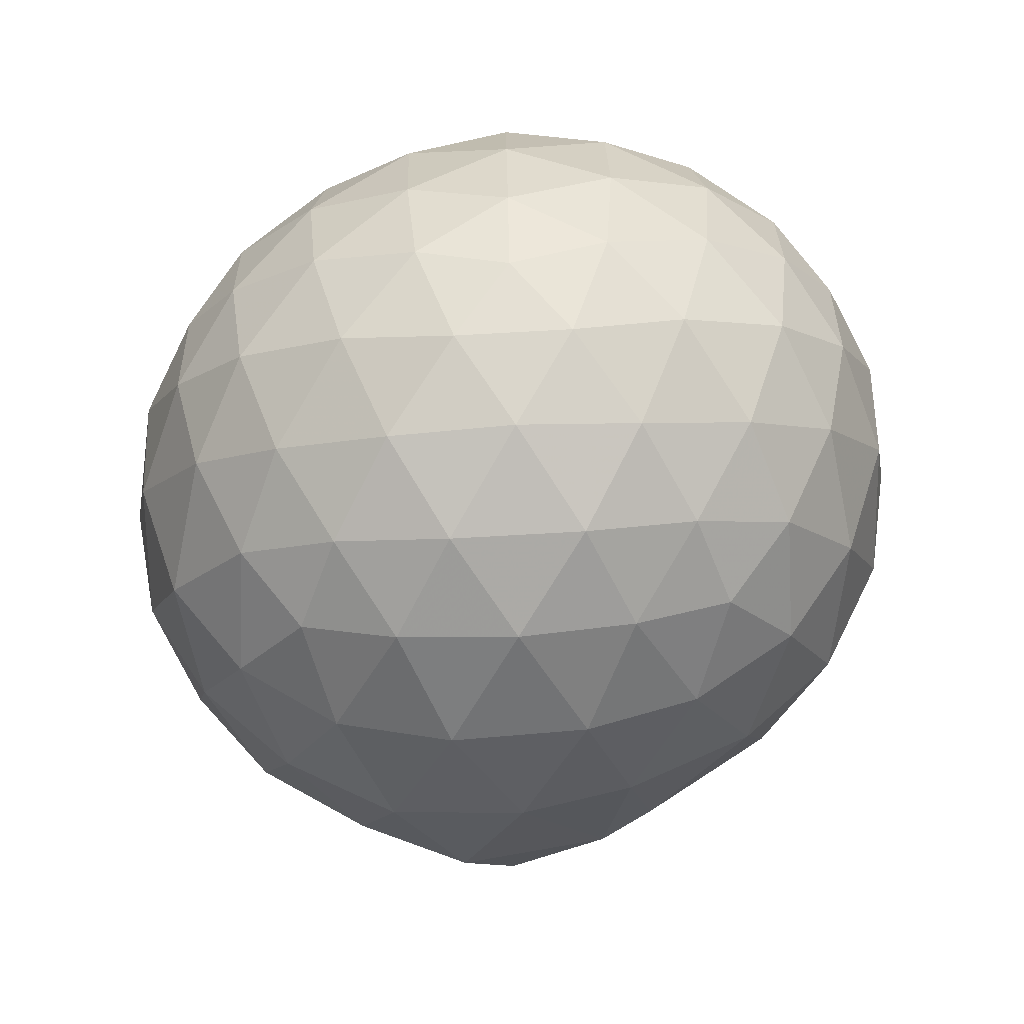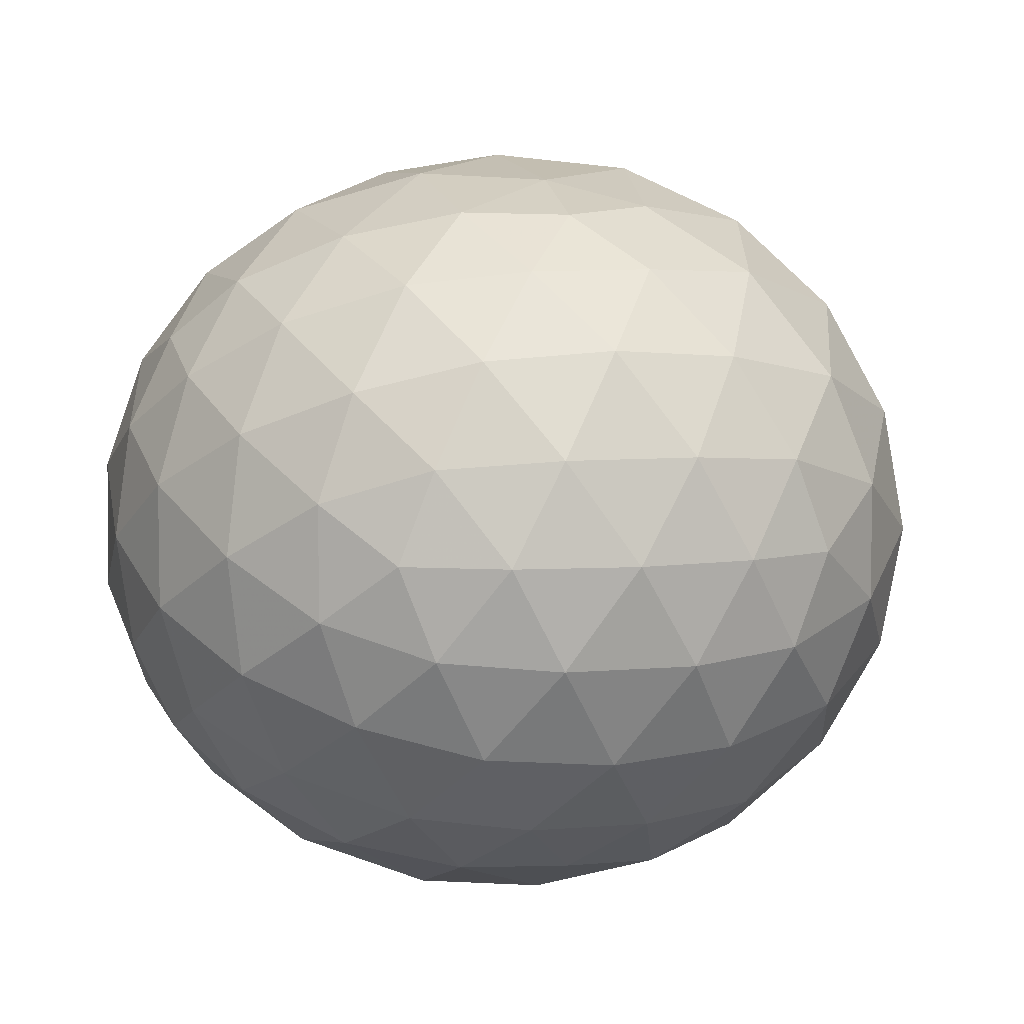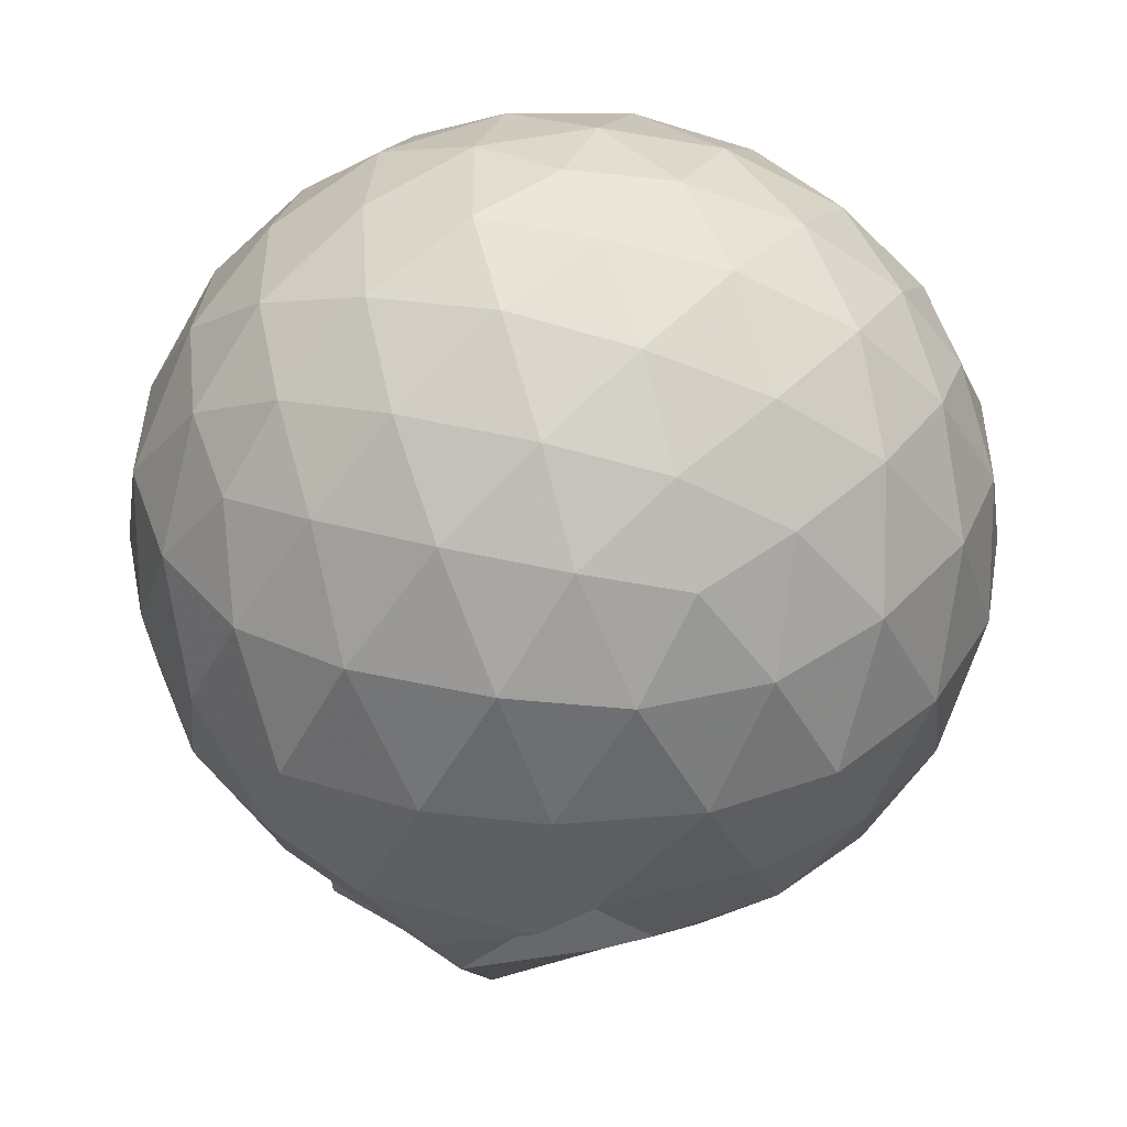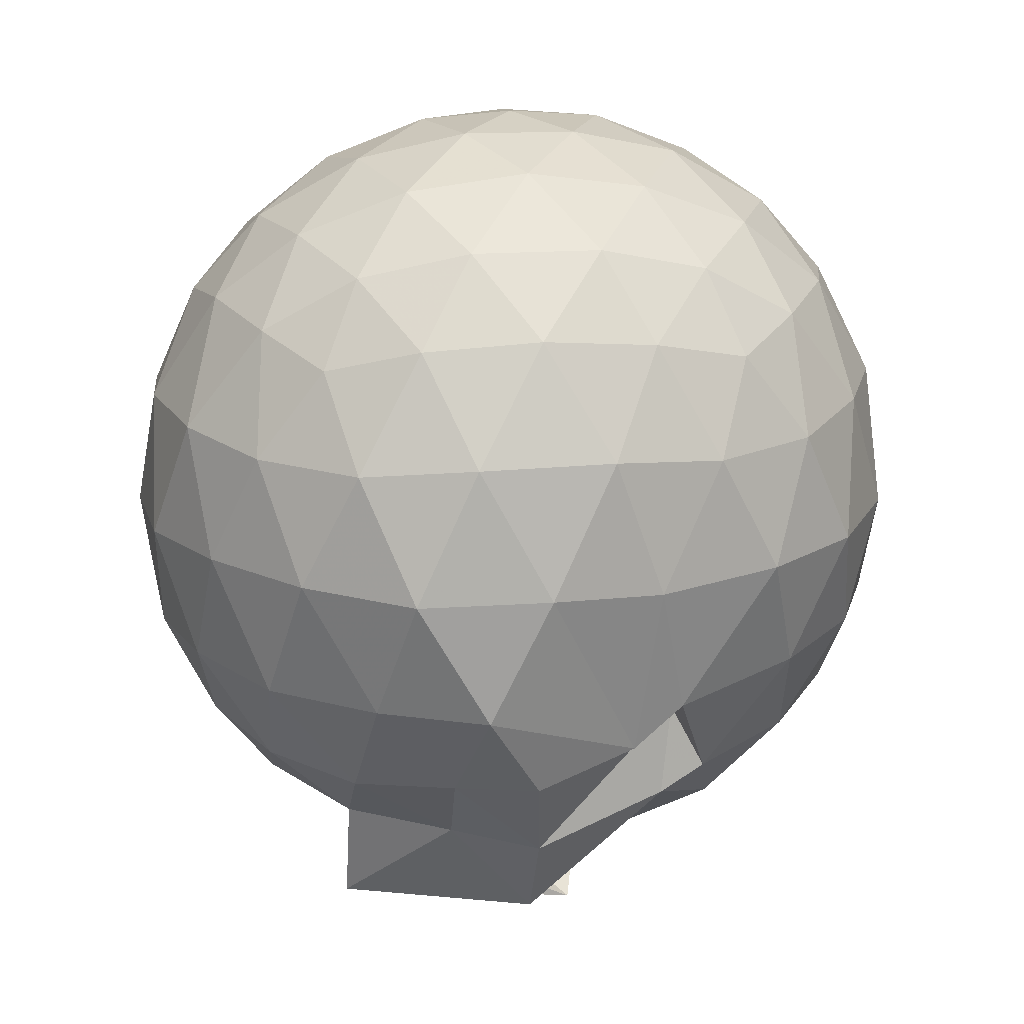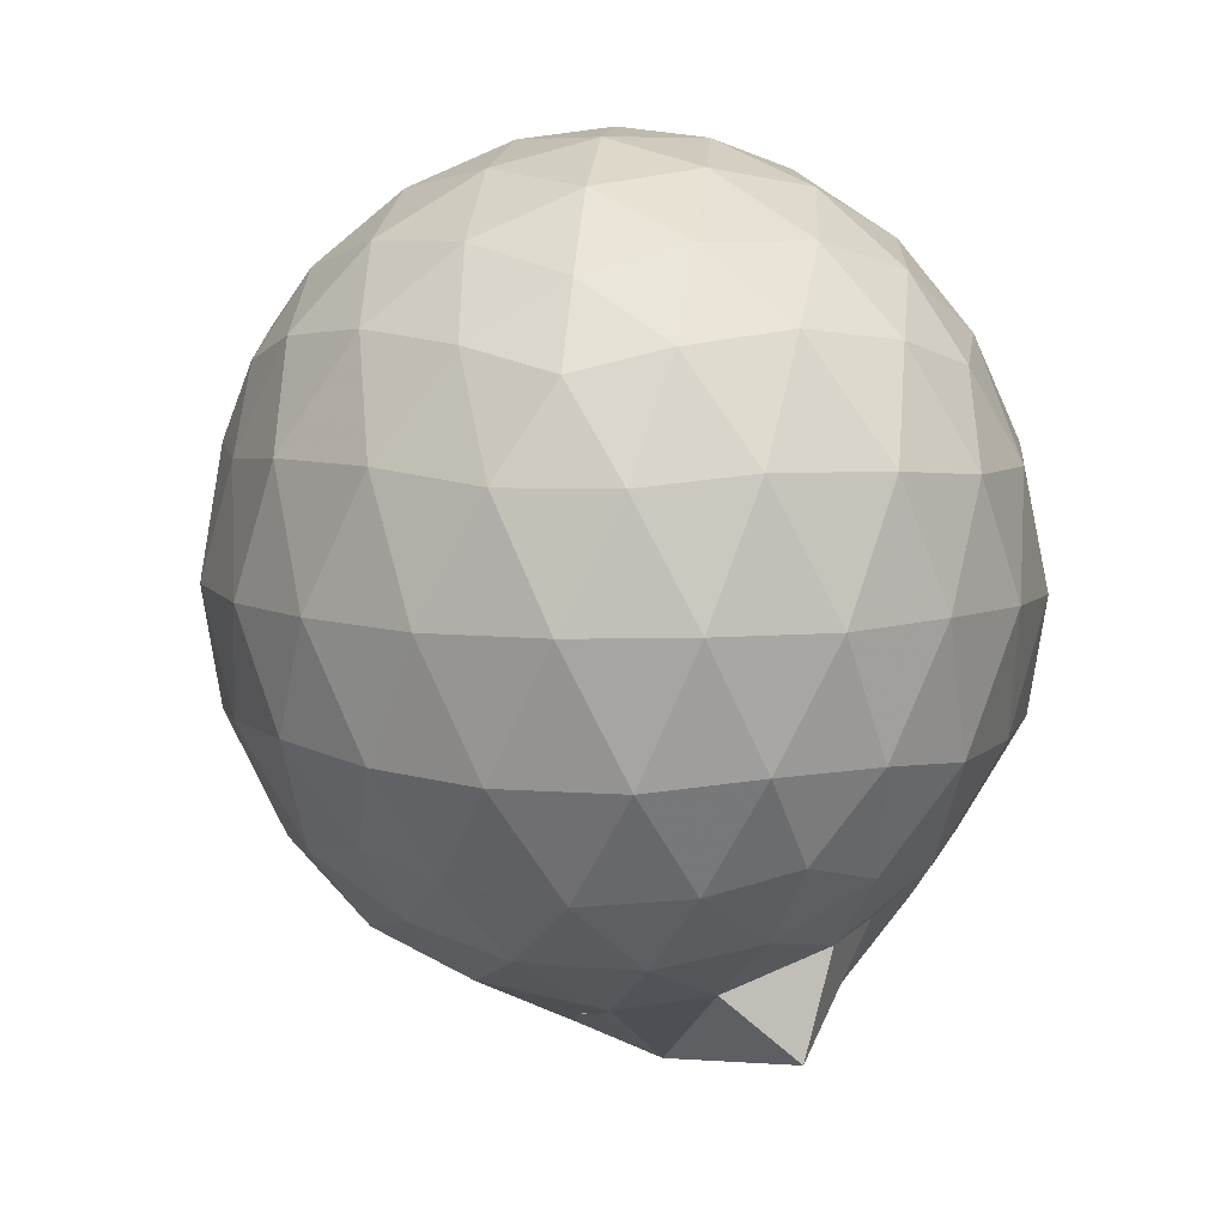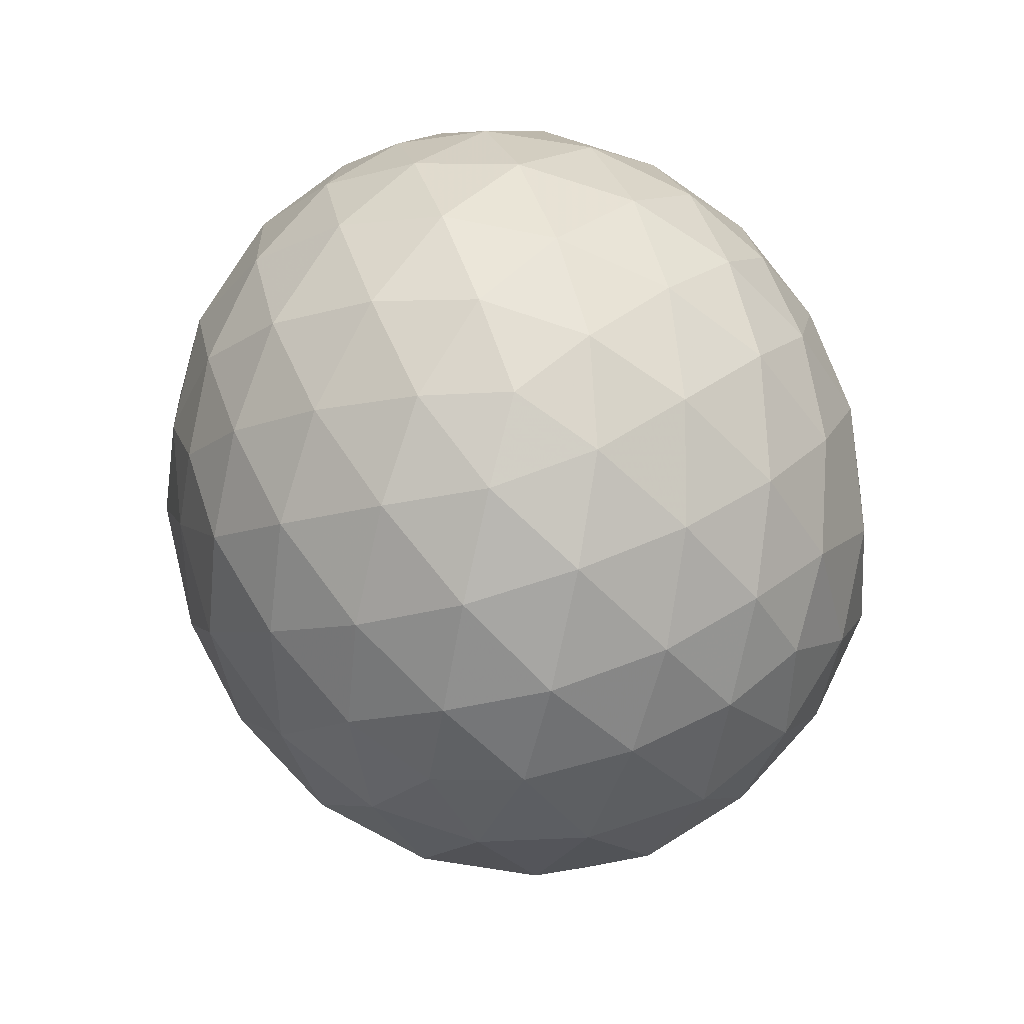
<metadata>
{"format":"obj","ext":"obj","renderer":"f3d","projection":"perspective","resolution":1024,"background":"white","views":[{"elev":57.3,"azim":-20.6,"up":"+Z"},{"elev":6.3,"azim":12.7,"up":"+Y"},{"elev":-49.4,"azim":-0.4,"up":"+Y"},{"elev":17.9,"azim":-24.9,"up":"+Z"},{"elev":8.1,"azim":-116.6,"up":"+Z"},{"elev":75.0,"azim":-109.9,"up":"+Z"}]}
</metadata>
<code>
v 0.03967 -0.3864 2.979
v -0.1272 -0.1659 -0.1609
v 1.438 -0.391 2.187
v 1.33 -0.05045 2.278
v 1.104 0.318 2.314
v 0.7916 0.6263 2.273
v 0.4742 0.822 2.169
v 0.09287 0.8303 2.27
v -0.3458 0.7428 2.31
v -0.769 0.5762 2.272
v -1.067 0.3597 2.189
v -1.204 0.02459 2.275
v -1.248 -0.3922 2.324
v -1.202 -0.8093 2.275
v -1.078 -1.14 2.179
v -0.7714 -1.359 2.27
v -0.3556 -1.535 2.306
v 0.08227 -1.615 2.267
v 0.4732 -1.608 2.179
v 0.7933 -1.41 2.273
v 1.104 -1.099 2.314
v 1.33 -0.7305 2.278
v 1.565 -0.1757 1.851
v 1.41 0.2281 1.894
v 1.101 0.6103 1.889
v 0.7046 0.8545 1.867
v 0.3135 0.9548 1.838
v -0.164 0.9801 1.881
v -0.6551 0.8437 1.888
v -1.039 0.5986 1.844
v -1.312 0.2538 1.849
v -1.447 -0.1558 1.892
v -1.46 -0.6338 1.878
v -1.317 -1.04 1.839
v -1.044 -1.392 1.829
v -0.6627 -1.636 1.871
v -0.1653 -1.776 1.877
v 0.2839 -1.781 1.834
v 0.7366 -1.654 1.837
v 1.106 -1.396 1.887
v 1.411 -1.011 1.889
v 1.564 -0.6074 1.847
v 1.568 0.06436 1.393
v 1.339 0.4774 1.393
v 0.9846 0.8009 1.392
v 0.5343 1.007 1.384
v 0.02041 1.062 1.381
v -0.437 0.9943 1.386
v -0.8868 0.794 1.383
v -1.241 0.4703 1.389
v -1.463 0.06348 1.395
v -1.543 -0.3973 1.39
v -1.451 -0.8431 1.397
v -1.233 -1.261 1.382
v -0.9039 -1.602 1.36
v -0.4288 -1.789 1.374
v 0.01556 -1.825 1.349
v 0.5332 -1.789 1.372
v 0.9731 -1.603 1.377
v 1.337 -1.259 1.388
v 1.566 -0.8472 1.389
v 1.647 -0.3927 1.392
v 1.405 0.2536 0.9357
v 1.124 0.6 0.9339
v 0.7432 0.8591 0.894
v 0.2881 0.9743 0.9303
v -0.1959 0.9854 0.9448
v -0.6397 0.8535 0.9135
v -0.9995 0.6007 0.8871
v -1.296 0.2212 0.8873
v -1.456 -0.1813 0.9311
v -1.449 -0.6104 0.9295
v -1.289 -1.013 0.8829
v -0.9859 -1.388 0.8751
v -0.6476 -1.697 0.8832
v -0.03782 -1.71 0.6827
v 0.1631 -1.727 0.8338
v 0.7201 -1.605 0.8971
v 1.113 -1.392 0.935
v 1.401 -1.039 0.9328
v 1.534 -0.6295 0.8901
v 1.537 -0.158 0.8912
v 1.156 0.3546 0.5987
v 0.8497 0.5652 0.5082
v 0.4355 0.7302 0.4669
v 0.00902 0.8144 0.5081
v -0.3994 0.7864 0.5934
v -0.6736 0.6091 0.5136
v -0.9845 0.2982 0.4651
v -1.207 -0.06444 0.5039
v -1.314 -0.3985 0.5911
v -1.198 -0.7343 0.4975
v -0.9697 -1.096 0.4603
v -0.6674 -1.398 0.5054
v -0.4119 -1.634 0.5411
v 0.2563 -1.465 0.7172
v 0.3798 -1.516 0.4621
v 0.8358 -1.352 0.5048
v 1.148 -1.143 0.5931
v 1.278 -0.8116 0.5049
v 1.332 -0.396 0.4686
v 1.282 0.02109 0.5065
v 1.206 -0.3903 2.495
v 1.02 -0.02127 2.595
v 0.7264 0.3472 2.593
v 0.4034 0.6211 2.491
v -0.03387 0.5718 2.59
v -0.4962 0.4325 2.591
v -0.891 0.2319 2.488
v -0.9754 -0.162 2.592
v -0.975 -0.6167 2.593
v -0.8886 -1.017 2.492
v -0.503 -1.215 2.59
v -0.02779 -1.359 2.59
v 0.4011 -1.405 2.49
v 0.7278 -1.129 2.593
v 1.021 -0.7594 2.596
v 0.8533 -0.39 2.767
v 0.5976 -0.0214 2.832
v 0.2896 0.3131 2.763
v -0.1606 0.2025 2.829
v -0.599 0.04376 2.768
v -0.6305 -0.3898 2.831
v -0.6019 -0.8244 2.767
v -0.1591 -0.984 2.832
v 0.2919 -1.096 2.765
v 0.598 -0.758 2.833
v 0.4324 -0.3897 2.936
v 0.1589 -0.05373 2.933
v -0.2606 -0.1807 2.936
v -0.2573 -0.6 2.937
v 0.1627 -0.7246 2.934
v 0.9596 0.2225 0.2939
v 0.5861 0.4061 0.1978
v 0.1668 0.5222 0.17
v -0.31 0.5893 0.3037
v -0.5978 0.3226 0.1966
v -0.8837 -0.04003 0.1901
v -1.074 -0.4031 0.2869
v -0.873 -0.7659 0.1926
v -0.5591 -1.108 0.1811
v -0.318 -1.437 0.1913
v 0.2066 -1.484 0.3605
v 0.5648 -1.208 0.1908
v 0.951 -1.017 0.2889
v 1.037 -0.6232 0.1901
v 1.041 -0.1735 0.1916
v 0.6636 0.02697 0.02202
v 0.1437 0.1749 -0.02355
v -0.1795 0.2739 0.02624
v -0.515 -0.08632 -0.04228
v -0.6963 -0.4103 0.01595
v -0.8509 -0.6616 -0.225
v -0.2133 -1.13 -0.2199
v 0.204 -0.9626 -0.03203
v 0.6623 -0.828 0.01894
v 0.6939 -0.4016 -0.0409
v 0.3045 -0.1991 -0.1354
v 0.3624 -0.3807 -0.3429
v 0.1937 -0.6614 -0.4773
v -0.3604 -0.6509 -0.1756
v 0.3139 -0.6106 -0.1448
f 3 23 4
f 4 23 24
f 4 24 5
f 5 24 25
f 5 25 6
f 6 25 26
f 6 26 7
f 7 26 27
f 7 27 8
f 8 27 28
f 8 28 9
f 9 28 29
f 9 29 10
f 10 29 30
f 10 30 11
f 11 30 31
f 11 31 12
f 12 31 32
f 12 32 13
f 13 32 33
f 13 33 14
f 14 33 34
f 14 34 15
f 15 34 35
f 15 35 16
f 16 35 36
f 16 36 17
f 17 36 37
f 17 37 18
f 18 37 38
f 18 38 19
f 19 38 39
f 19 39 20
f 20 39 40
f 20 40 21
f 21 40 41
f 21 41 22
f 22 41 42
f 22 42 3
f 3 42 23
f 23 43 24
f 24 43 44
f 24 44 25
f 25 44 45
f 25 45 26
f 26 45 46
f 26 46 27
f 27 46 47
f 27 47 28
f 28 47 48
f 28 48 29
f 29 48 49
f 29 49 30
f 30 49 50
f 30 50 31
f 31 50 51
f 31 51 32
f 32 51 52
f 32 52 33
f 33 52 53
f 33 53 34
f 34 53 54
f 34 54 35
f 35 54 55
f 35 55 36
f 36 55 56
f 36 56 37
f 37 56 57
f 37 57 38
f 38 57 58
f 38 58 39
f 39 58 59
f 39 59 40
f 40 59 60
f 40 60 41
f 41 60 61
f 41 61 42
f 42 61 62
f 42 62 23
f 23 62 43
f 43 63 44
f 44 63 64
f 44 64 45
f 45 64 65
f 45 65 46
f 46 65 66
f 46 66 47
f 47 66 67
f 47 67 48
f 48 67 68
f 48 68 49
f 49 68 69
f 49 69 50
f 50 69 70
f 50 70 51
f 51 70 71
f 51 71 52
f 52 71 72
f 52 72 53
f 53 72 73
f 53 73 54
f 54 73 74
f 54 74 55
f 55 74 75
f 55 75 56
f 56 75 76
f 56 76 57
f 57 76 77
f 57 77 58
f 58 77 78
f 58 78 59
f 59 78 79
f 59 79 60
f 60 79 80
f 60 80 61
f 61 80 81
f 61 81 62
f 62 81 82
f 62 82 43
f 43 82 63
f 63 83 64
f 64 83 84
f 64 84 65
f 65 84 85
f 65 85 66
f 66 85 86
f 66 86 67
f 67 86 87
f 67 87 68
f 68 87 88
f 68 88 69
f 69 88 89
f 69 89 70
f 70 89 90
f 70 90 71
f 71 90 91
f 71 91 72
f 72 91 92
f 72 92 73
f 73 92 93
f 73 93 74
f 74 93 94
f 74 94 75
f 75 94 95
f 75 95 76
f 76 95 96
f 76 96 77
f 77 96 97
f 77 97 78
f 78 97 98
f 78 98 79
f 79 98 99
f 79 99 80
f 80 99 100
f 80 100 81
f 81 100 101
f 81 101 82
f 82 101 102
f 82 102 63
f 63 102 83
f 103 104 118
f 104 119 118
f 104 105 119
f 105 120 119
f 105 106 120
f 106 107 120
f 107 121 120
f 107 108 121
f 108 122 121
f 108 109 122
f 109 110 122
f 110 123 122
f 110 111 123
f 111 124 123
f 111 112 124
f 112 113 124
f 113 125 124
f 113 114 125
f 114 126 125
f 114 115 126
f 115 116 126
f 116 127 126
f 116 117 127
f 117 118 127
f 117 103 118
f 118 119 128
f 119 129 128
f 119 120 129
f 120 121 129
f 121 130 129
f 121 122 130
f 122 123 130
f 123 131 130
f 123 124 131
f 124 125 131
f 125 132 131
f 125 126 132
f 126 127 132
f 127 128 132
f 127 118 128
f 133 148 134
f 134 148 149
f 134 149 135
f 135 149 150
f 135 150 136
f 136 150 137
f 137 150 151
f 137 151 138
f 138 151 152
f 138 152 139
f 139 152 140
f 140 152 153
f 140 153 141
f 141 153 154
f 141 154 142
f 142 154 143
f 143 154 155
f 143 155 144
f 144 155 156
f 144 156 145
f 145 156 146
f 146 156 157
f 146 157 147
f 147 157 148
f 147 148 133
f 148 158 149
f 149 158 159
f 149 159 150
f 150 159 151
f 151 159 160
f 151 160 152
f 152 160 153
f 153 160 161
f 153 161 154
f 154 161 155
f 155 161 162
f 155 162 156
f 156 162 157
f 157 162 158
f 157 158 148
f 3 4 103
f 103 4 104
f 4 5 104
f 104 5 105
f 5 6 105
f 105 6 106
f 6 7 106
f 7 8 106
f 106 8 107
f 8 9 107
f 107 9 108
f 9 10 108
f 108 10 109
f 10 11 109
f 11 12 109
f 109 12 110
f 12 13 110
f 110 13 111
f 13 14 111
f 111 14 112
f 14 15 112
f 15 16 112
f 112 16 113
f 16 17 113
f 113 17 114
f 17 18 114
f 114 18 115
f 18 19 115
f 19 20 115
f 115 20 116
f 20 21 116
f 116 21 117
f 21 22 117
f 117 22 103
f 22 3 103
f 83 133 84
f 84 133 134
f 84 134 85
f 85 134 135
f 85 135 86
f 86 135 136
f 86 136 87
f 87 136 88
f 88 136 137
f 88 137 89
f 89 137 138
f 89 138 90
f 90 138 139
f 90 139 91
f 91 139 92
f 92 139 140
f 92 140 93
f 93 140 141
f 93 141 94
f 94 141 142
f 94 142 95
f 95 142 96
f 96 142 143
f 96 143 97
f 97 143 144
f 97 144 98
f 98 144 145
f 98 145 99
f 99 145 100
f 100 145 146
f 100 146 101
f 101 146 147
f 101 147 102
f 102 147 133
f 102 133 83
f 128 129 1
f 129 130 1
f 130 131 1
f 131 132 1
f 132 128 1
f 159 158 2
f 160 159 2
f 161 160 2
f 162 161 2
f 158 162 2

</code>
